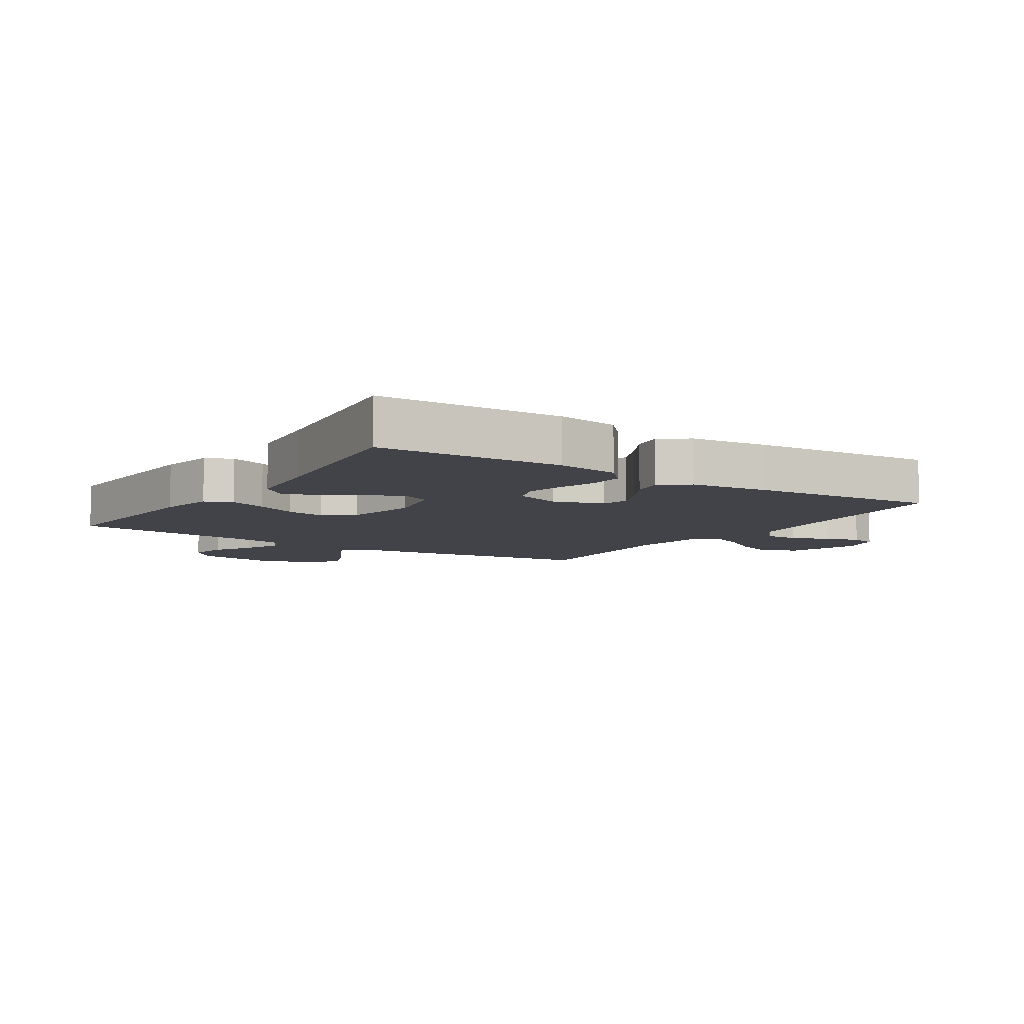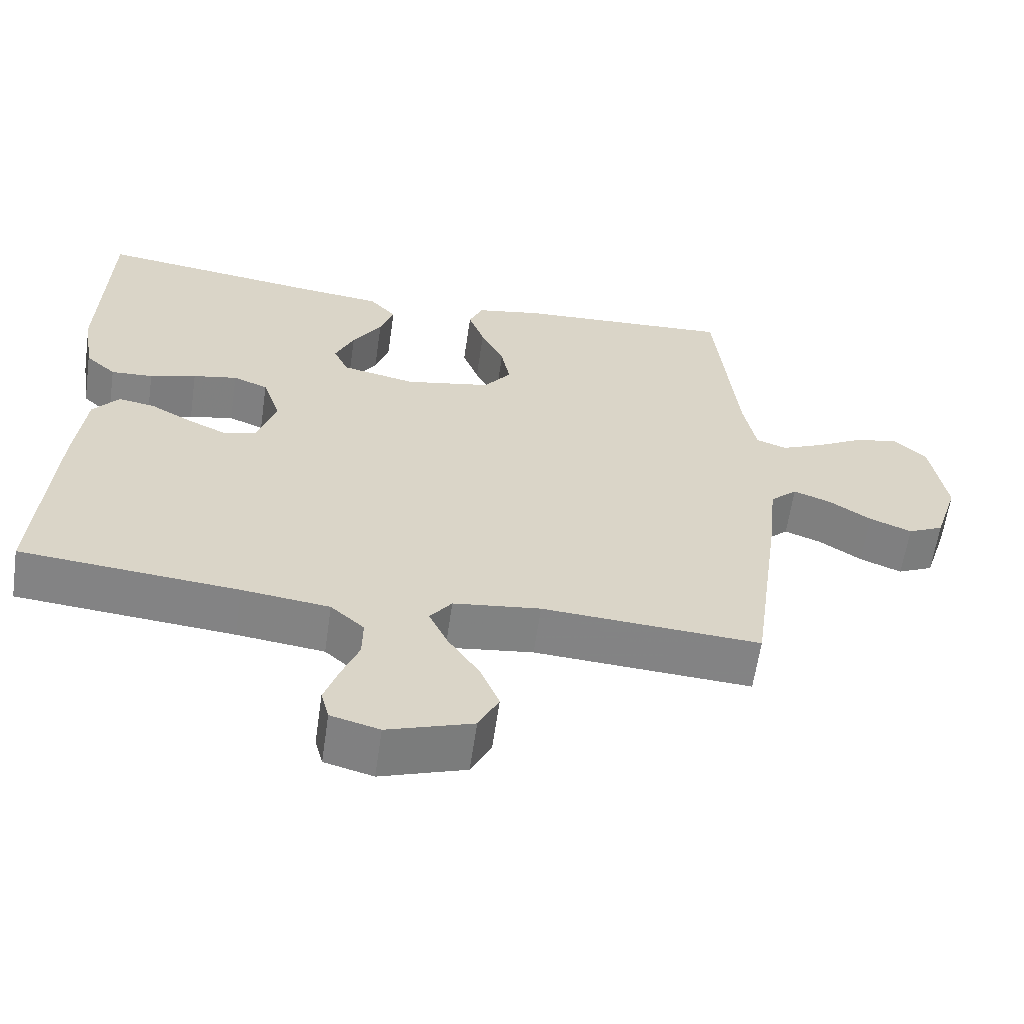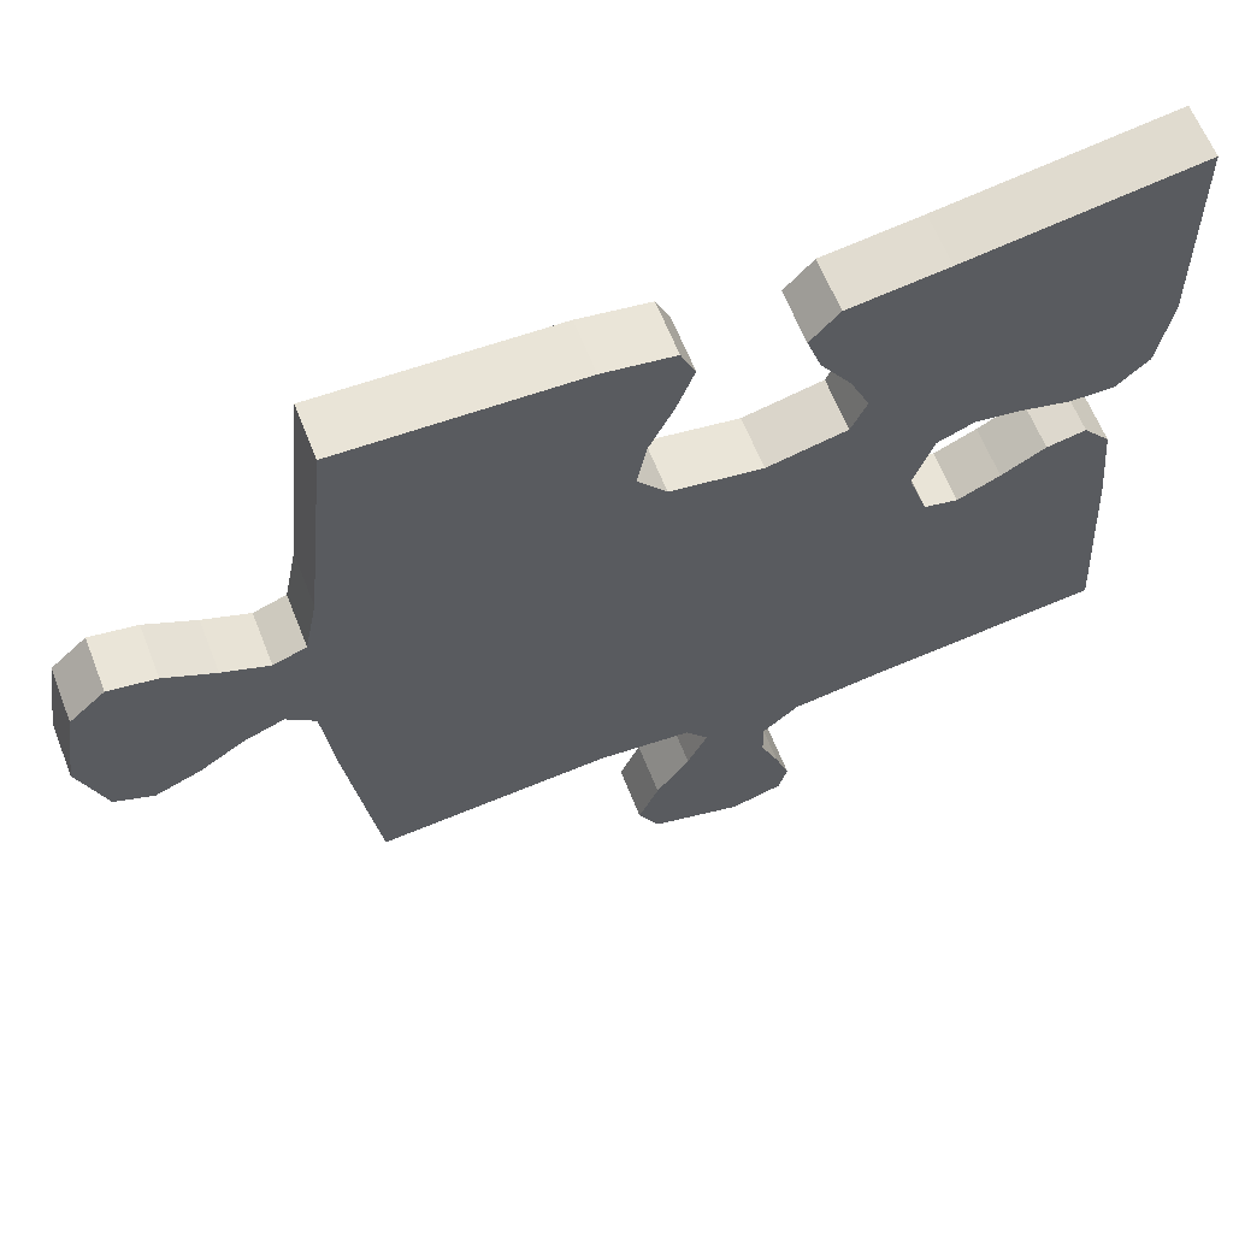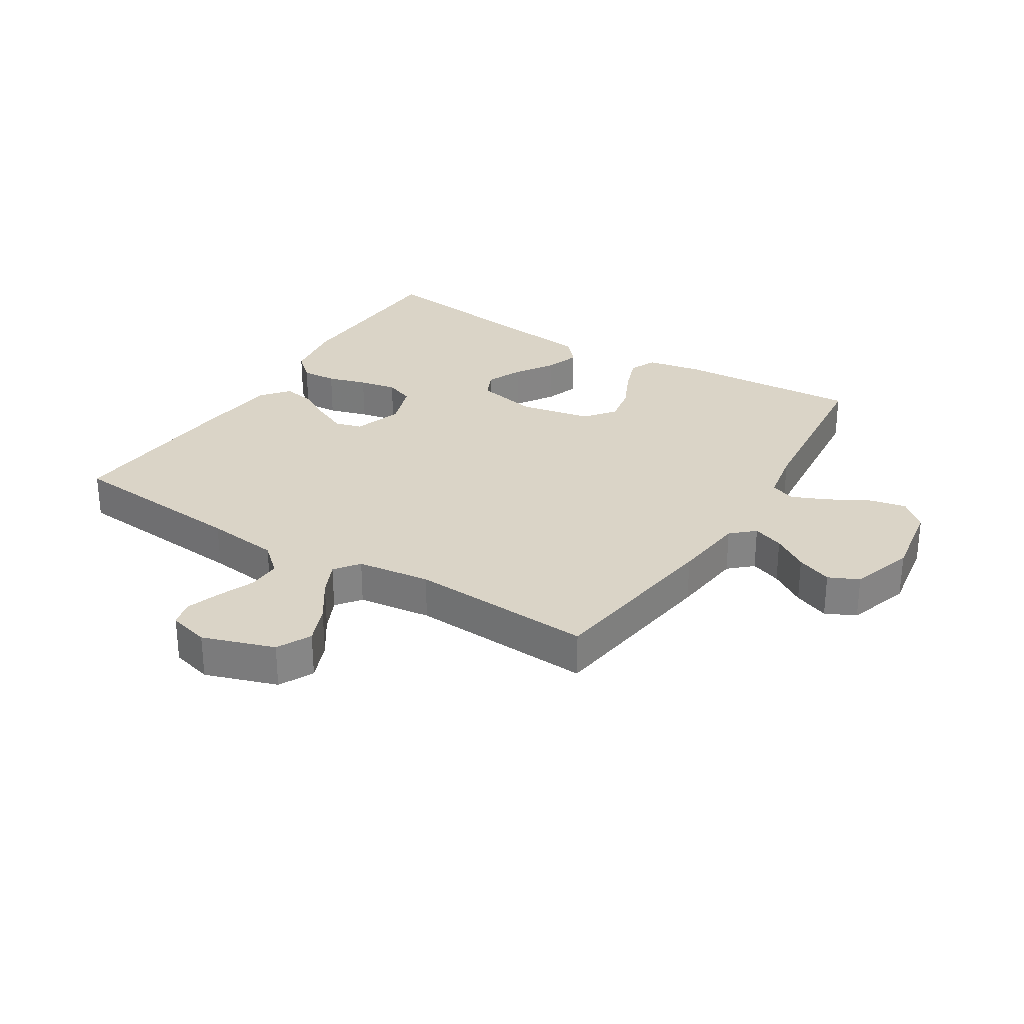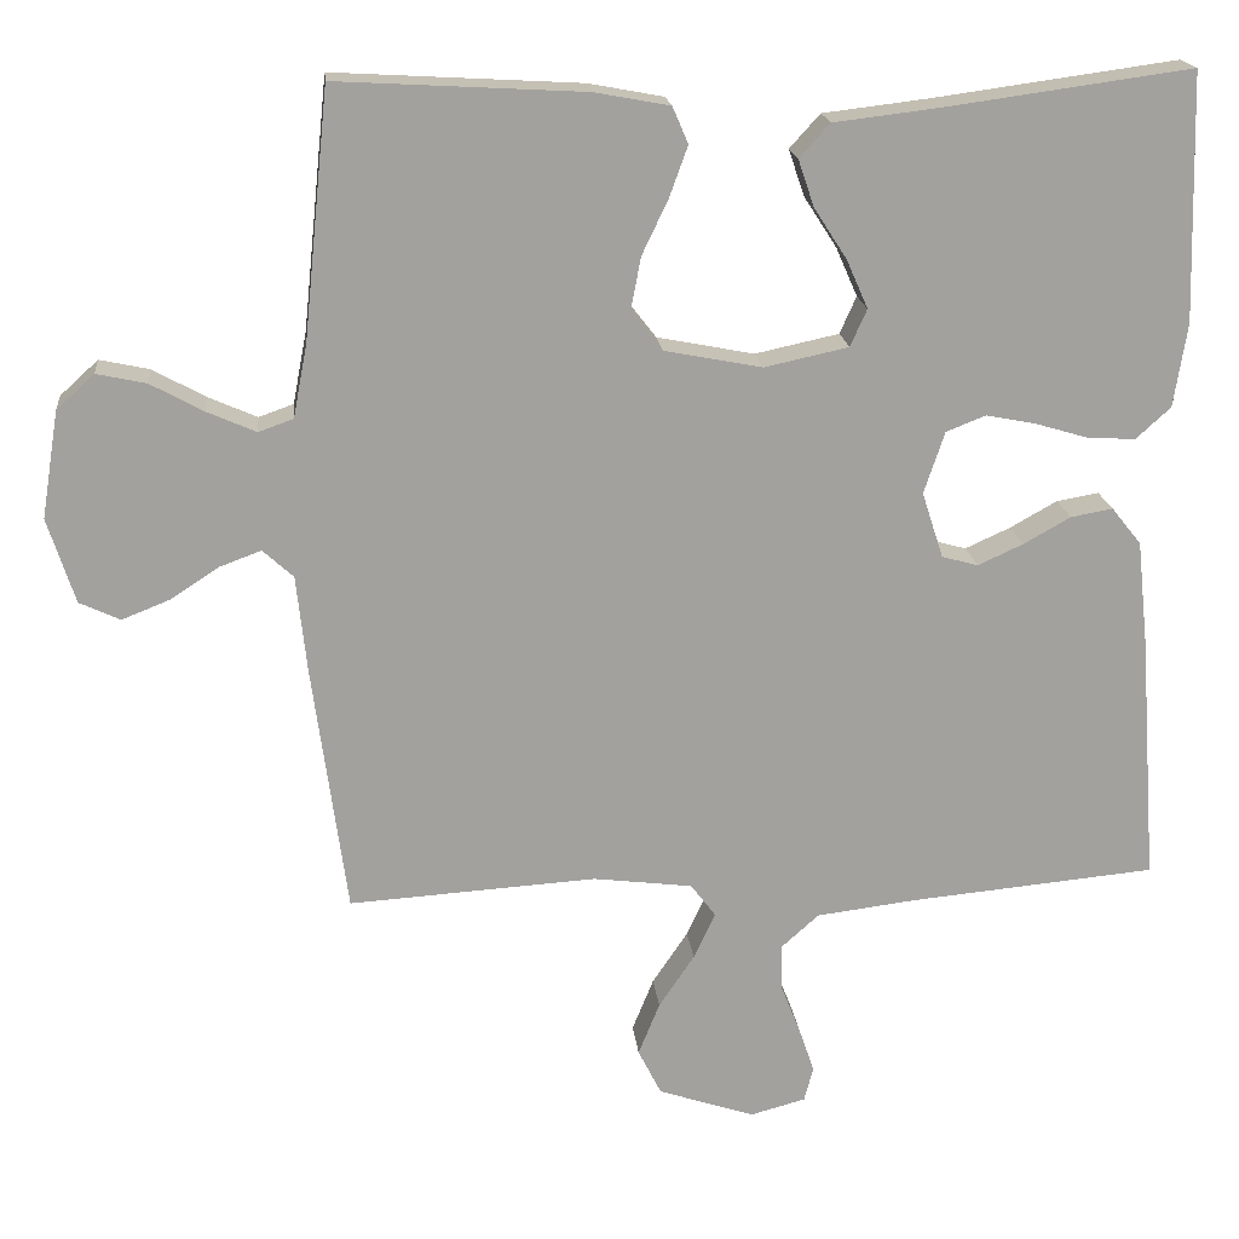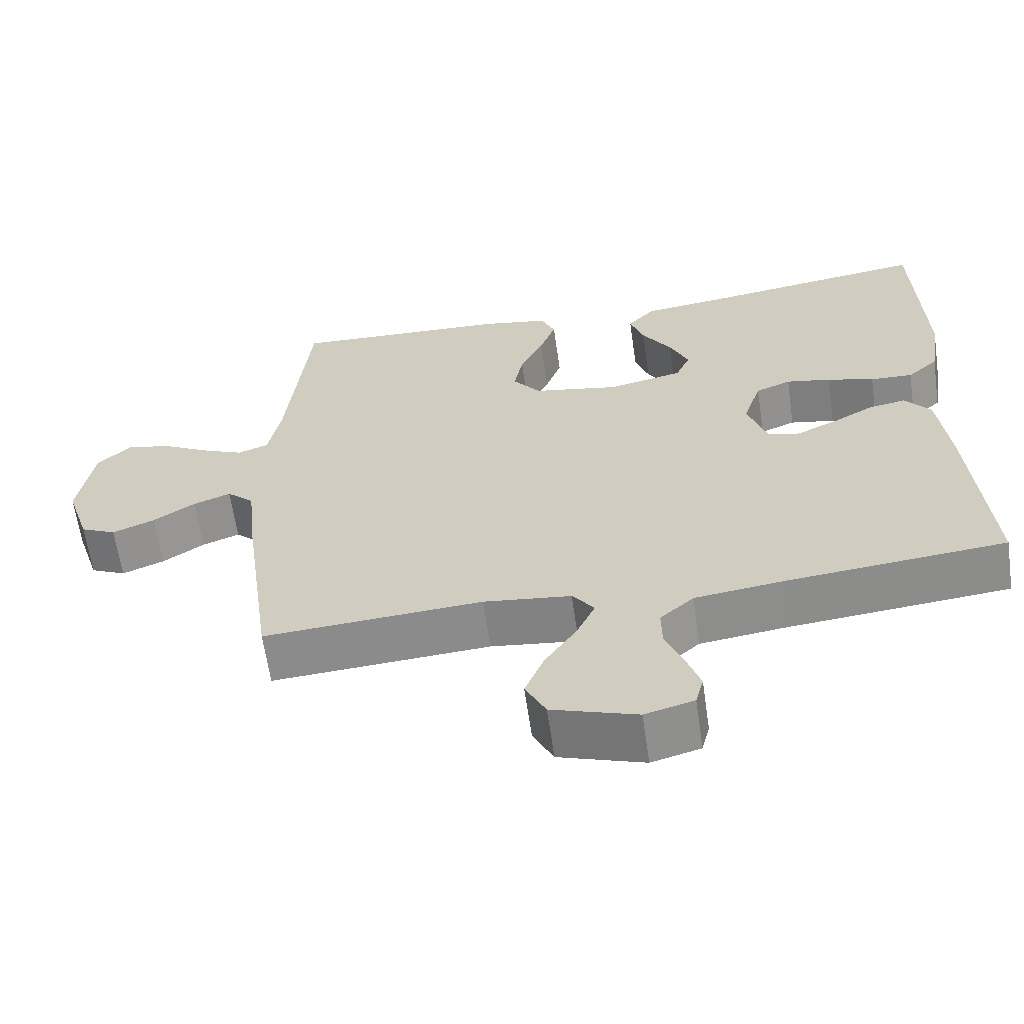
<metadata>
{"format":"obj","ext":"obj","renderer":"f3d","projection":"perspective","resolution":1024,"background":"white","views":[{"elev":-7.6,"azim":56.8,"up":"+Y"},{"elev":-61.2,"azim":171.8,"up":"+Z"},{"elev":63.4,"azim":-21.5,"up":"+Z"},{"elev":28.9,"azim":-148.1,"up":"+Y"},{"elev":18.3,"azim":-6.0,"up":"+Z"},{"elev":-63.0,"azim":8.2,"up":"+Z"}]}
</metadata>
<code>
v 0.5 0.07 -0.5
v 0.2 0.07 -0.528
v 0.08 0.07 -0.543
v 0.034 0.07 -0.584
v 0.035 0.07 -0.639
v 0.059 0.07 -0.699
v 0.078 0.07 -0.755
v 0.067 0.07 -0.797
v 0 0.07 -0.815
v -0.117 0.07 -0.776
v -0.145 0.07 -0.72
v -0.119 0.07 -0.656
v -0.076 0.07 -0.592
v -0.05 0.07 -0.536
v -0.08 0.07 -0.496
v -0.2 0.07 -0.481
v -0.5 0.07 -0.5
v -0.541 0.07 -0.2
v -0.554 0.07 -0.08
v -0.591 0.07 -0.046
v -0.642 0.07 -0.065
v -0.7 0.07 -0.103
v -0.758 0.07 -0.126
v -0.807 0.07 -0.103
v -0.84 0.07 0
v -0.819 0.07 0.129
v -0.773 0.07 0.171
v -0.713 0.07 0.158
v -0.649 0.07 0.123
v -0.59 0.07 0.097
v -0.548 0.07 0.112
v -0.531 0.07 0.2
v -0.5 0.07 0.5
v -0.2 0.07 0.483
v -0.109 0.07 0.466
v -0.09 0.07 0.422
v -0.112 0.07 0.361
v -0.144 0.07 0.294
v -0.156 0.07 0.231
v -0.118 0.07 0.182
v 0 0.07 0.159
v 0.102 0.07 0.181
v 0.122 0.07 0.226
v 0.096 0.07 0.285
v 0.056 0.07 0.347
v 0.037 0.07 0.403
v 0.074 0.07 0.444
v 0.2 0.07 0.459
v 0.5 0.07 0.5
v 0.509 0.07 0.2
v 0.493 0.07 0.098
v 0.451 0.07 0.06
v 0.393 0.07 0.063
v 0.329 0.07 0.082
v 0.268 0.07 0.094
v 0.22 0.07 0.075
v 0.195 0.07 0
v 0.221 0.07 -0.08
v 0.265 0.07 -0.092
v 0.32 0.07 -0.067
v 0.377 0.07 -0.035
v 0.428 0.07 -0.026
v 0.464 0.07 -0.071
v 0.478 0.07 -0.2
v 0.5 0 -0.5
v 0.2 0 -0.528
v 0.08 0 -0.543
v 0.034 0 -0.584
v 0.035 0 -0.639
v 0.059 0 -0.699
v 0.078 0 -0.755
v 0.067 0 -0.797
v 0 0 -0.815
v -0.117 0 -0.776
v -0.145 0 -0.72
v -0.119 0 -0.656
v -0.076 0 -0.592
v -0.05 0 -0.536
v -0.08 0 -0.496
v -0.2 0 -0.481
v -0.5 0 -0.5
v -0.541 0 -0.2
v -0.554 0 -0.08
v -0.591 0 -0.046
v -0.642 0 -0.065
v -0.7 0 -0.103
v -0.758 0 -0.126
v -0.807 0 -0.103
v -0.84 0 0
v -0.819 0 0.129
v -0.773 0 0.171
v -0.713 0 0.158
v -0.649 0 0.123
v -0.59 0 0.097
v -0.548 0 0.112
v -0.531 0 0.2
v -0.5 0 0.5
v -0.2 0 0.483
v -0.109 0 0.466
v -0.09 0 0.422
v -0.112 0 0.361
v -0.144 0 0.294
v -0.156 0 0.231
v -0.118 0 0.182
v 0 0 0.159
v 0.102 0 0.181
v 0.122 0 0.226
v 0.096 0 0.285
v 0.056 0 0.347
v 0.037 0 0.403
v 0.074 0 0.444
v 0.2 0 0.459
v 0.5 0 0.5
v 0.509 0 0.2
v 0.493 0 0.098
v 0.451 0 0.06
v 0.393 0 0.063
v 0.329 0 0.082
v 0.268 0 0.094
v 0.22 0 0.075
v 0.195 0 0
v 0.221 0 -0.08
v 0.265 0 -0.092
v 0.32 0 -0.067
v 0.377 0 -0.035
v 0.428 0 -0.026
v 0.464 0 -0.071
v 0.478 0 -0.2
f 64 1 2
f 63 64 2
f 62 63 2
f 61 62 2
f 60 61 2
f 59 60 2 3
f 58 59 3 4
f 57 58 4
f 52 53 54
f 51 52 54
f 50 51 54
f 49 50 54
f 48 49 54
f 48 54 55
f 47 48 55
f 46 47 55
f 45 46 55
f 44 45 55
f 43 44 55 56
f 36 37 38
f 35 36 38
f 34 35 38
f 33 34 38
f 32 33 38
f 31 32 38 39
f 30 31 39 40
f 27 28 29
f 26 27 29
f 25 26 29
f 24 25 29
f 23 24 29
f 22 23 29
f 21 22 29
f 20 21 29 30
f 30 40 41
f 20 30 41
f 19 20 41
f 19 41 42
f 18 19 42
f 17 18 42
f 16 17 42
f 11 12 13
f 10 11 13
f 9 10 13
f 8 9 13
f 7 8 13
f 6 7 13
f 5 6 13
f 4 5 13 14
f 57 4 14 15
f 56 57 15
f 43 56 15
f 42 43 15
f 15 16 42
f 66 65 128
f 66 128 127
f 66 127 126
f 66 126 125
f 66 125 124
f 67 66 124 123
f 68 67 123 122
f 68 122 121
f 118 117 116
f 118 116 115
f 118 115 114
f 118 114 113
f 118 113 112
f 119 118 112
f 119 112 111
f 119 111 110
f 119 110 109
f 119 109 108
f 120 119 108 107
f 102 101 100
f 102 100 99
f 102 99 98
f 102 98 97
f 102 97 96
f 103 102 96 95
f 104 103 95 94
f 93 92 91
f 93 91 90
f 93 90 89
f 93 89 88
f 93 88 87
f 93 87 86
f 93 86 85
f 94 93 85 84
f 105 104 94
f 105 94 84
f 105 84 83
f 106 105 83
f 106 83 82
f 106 82 81
f 106 81 80
f 77 76 75
f 77 75 74
f 77 74 73
f 77 73 72
f 77 72 71
f 77 71 70
f 77 70 69
f 78 77 69 68
f 79 78 68 121
f 79 121 120
f 79 120 107
f 79 107 106
f 106 80 79
f 1 65 66 2
f 2 66 67 3
f 3 67 68 4
f 4 68 69 5
f 5 69 70 6
f 6 70 71 7
f 7 71 72 8
f 8 72 73 9
f 9 73 74 10
f 10 74 75 11
f 11 75 76 12
f 12 76 77 13
f 13 77 78 14
f 14 78 79 15
f 15 79 80 16
f 16 80 81 17
f 17 81 82 18
f 18 82 83 19
f 19 83 84 20
f 20 84 85 21
f 21 85 86 22
f 22 86 87 23
f 23 87 88 24
f 24 88 89 25
f 25 89 90 26
f 26 90 91 27
f 27 91 92 28
f 28 92 93 29
f 29 93 94 30
f 30 94 95 31
f 31 95 96 32
f 32 96 97 33
f 33 97 98 34
f 34 98 99 35
f 35 99 100 36
f 36 100 101 37
f 37 101 102 38
f 38 102 103 39
f 39 103 104 40
f 40 104 105 41
f 41 105 106 42
f 42 106 107 43
f 43 107 108 44
f 44 108 109 45
f 45 109 110 46
f 46 110 111 47
f 47 111 112 48
f 48 112 113 49
f 49 113 114 50
f 50 114 115 51
f 51 115 116 52
f 52 116 117 53
f 53 117 118 54
f 54 118 119 55
f 55 119 120 56
f 56 120 121 57
f 57 121 122 58
f 58 122 123 59
f 59 123 124 60
f 60 124 125 61
f 61 125 126 62
f 62 126 127 63
f 63 127 128 64
f 64 128 65 1

</code>
